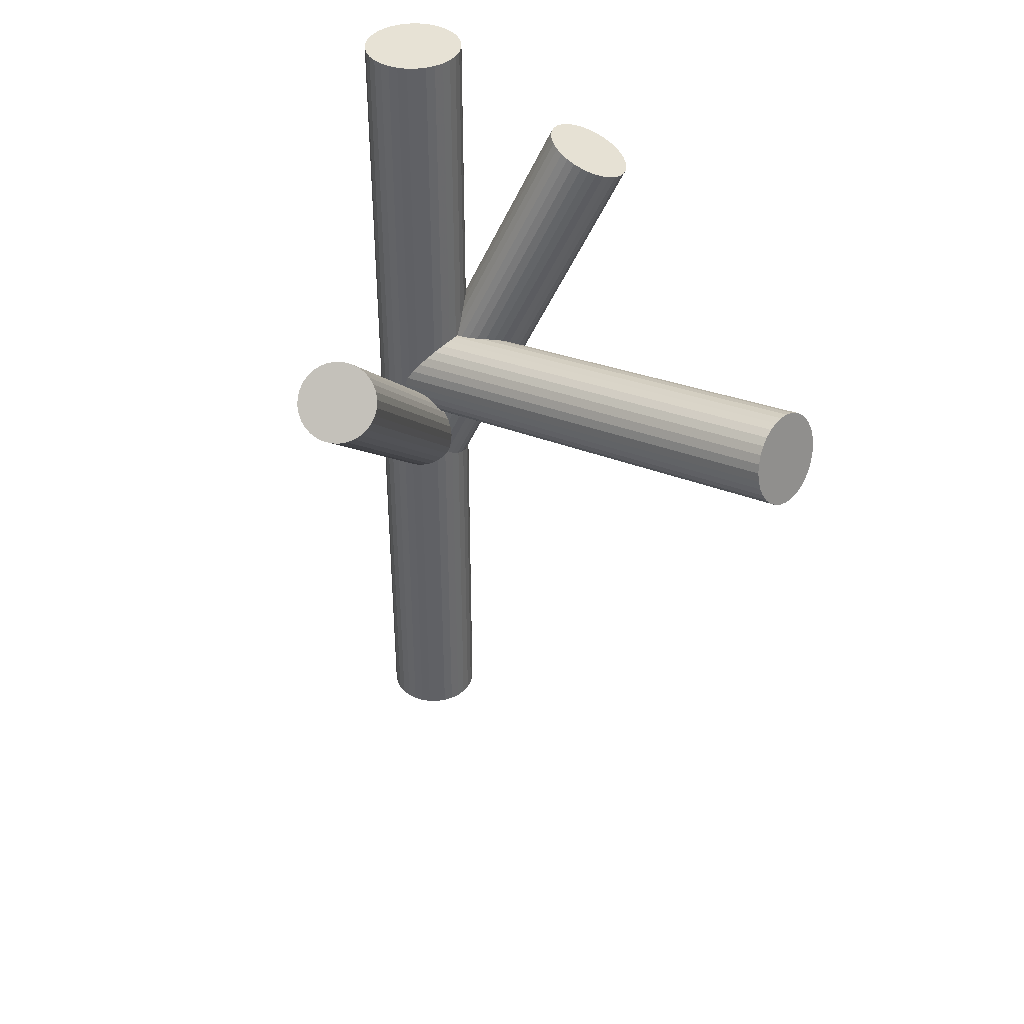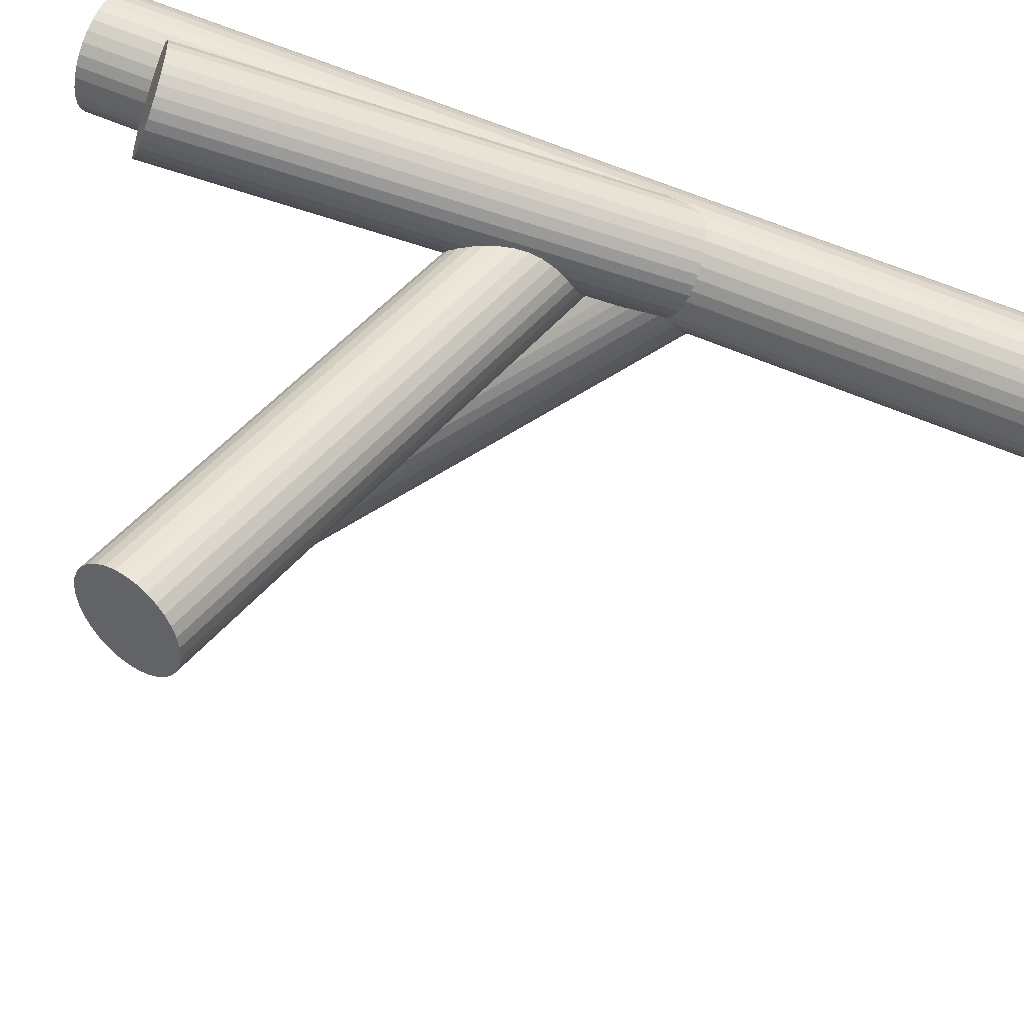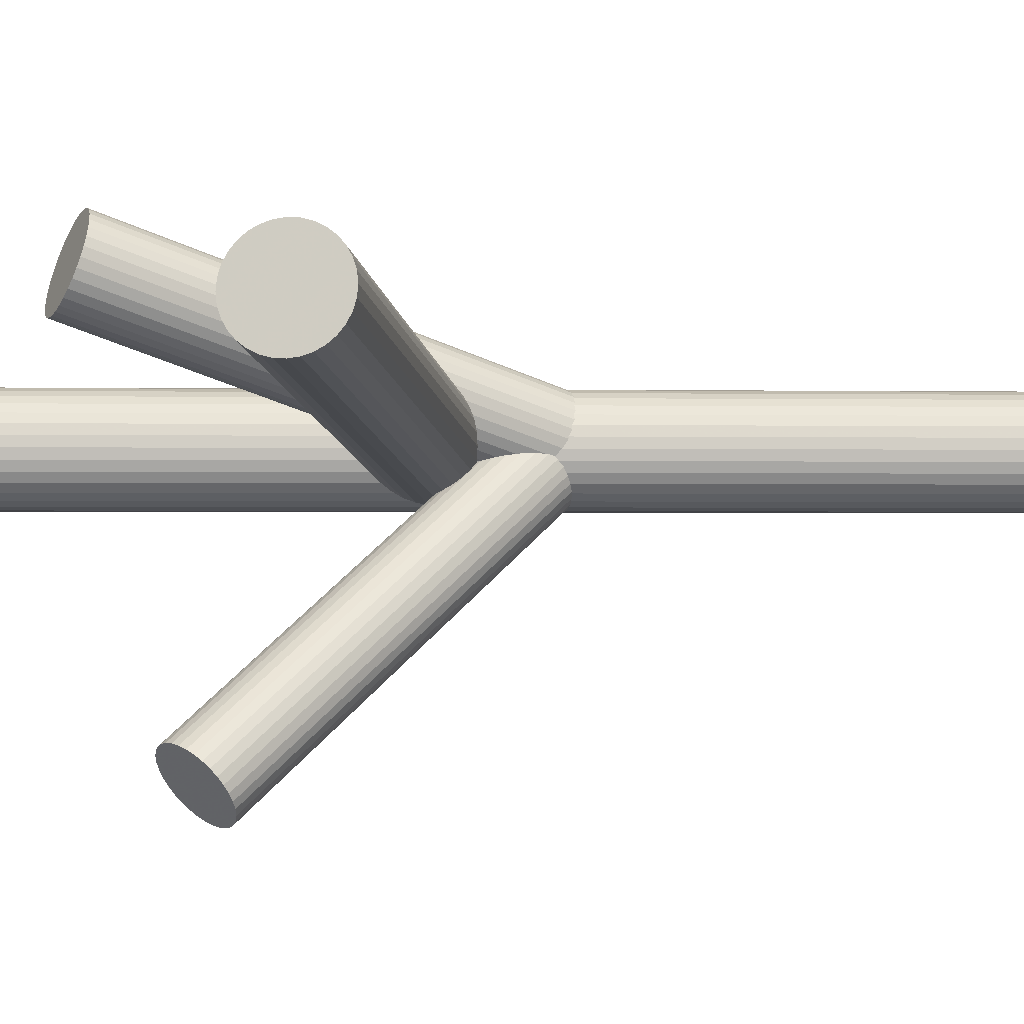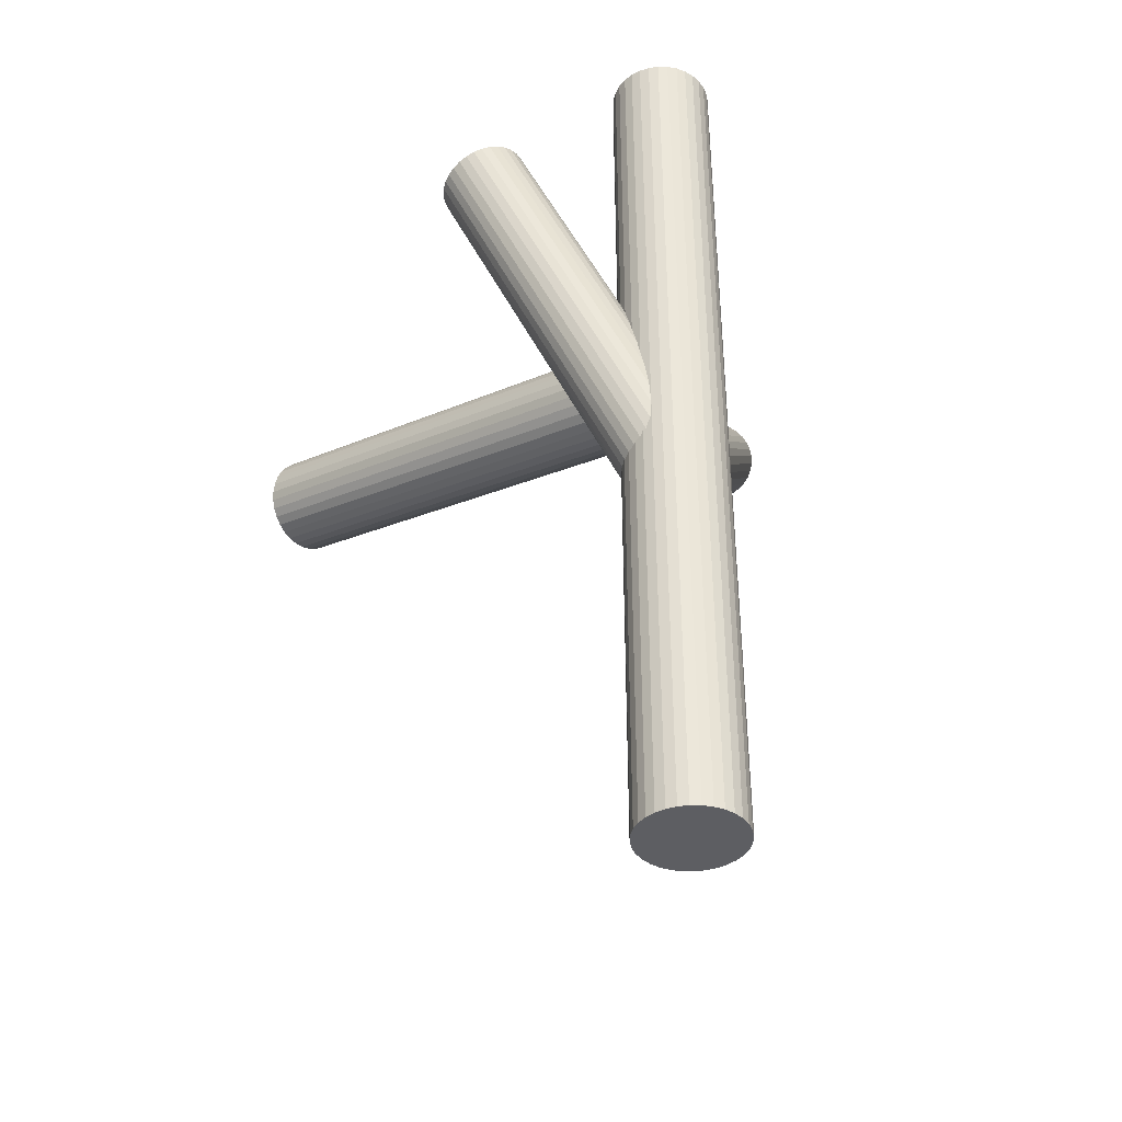
<metadata>
{"format":"obj","ext":"obj","renderer":"f3d","projection":"perspective","resolution":1024,"background":"white","views":[{"elev":40.1,"azim":50.4,"up":"+Z"},{"elev":58.7,"azim":114.4,"up":"+Y"},{"elev":-1.1,"azim":86.2,"up":"+Y"},{"elev":-39.0,"azim":-130.4,"up":"+Z"}]}
</metadata>
<code>
v -0.05744 0.01375 0.1159
v -0.05744 0.01375 -0.1159
v -0.05744 0.0009999 0.1159
v -0.05744 0.0009999 -0.1159
v -0.05744 0.02649 0.1159
v -0.05744 0.02649 -0.1159
v -0.06452 0.003148 0.1159
v -0.06452 0.003148 -0.1159
v -0.06452 0.02434 0.1159
v -0.06452 0.02434 -0.1159
v -0.05036 0.003148 0.1159
v -0.05036 0.003148 -0.1159
v -0.05036 0.02434 0.1159
v -0.05036 0.02434 -0.1159
v -0.04494 0.01623 0.1159
v -0.04494 0.01623 -0.1159
v -0.04494 0.01126 0.1159
v -0.04494 0.01126 -0.1159
v -0.05256 0.00197 0.1159
v -0.05256 0.00197 -0.1159
v -0.05256 0.02552 0.1159
v -0.05256 0.02552 -0.1159
v -0.05495 0.02625 0.1159
v -0.05495 0.02625 -0.1159
v -0.05495 0.001245 0.1159
v -0.05495 0.001245 -0.1159
v -0.06922 0.01862 0.1159
v -0.06922 0.01862 -0.1159
v -0.06922 0.008868 0.1159
v -0.06922 0.008868 -0.1159
v -0.07019 0.01375 0.1159
v -0.07019 0.01375 -0.1159
v -0.06804 0.006664 0.1159
v -0.06804 0.006664 -0.1159
v -0.06804 0.02083 0.1159
v -0.06804 0.02083 -0.1159
v -0.04843 0.02276 0.1159
v -0.04843 0.02276 -0.1159
v -0.04843 0.004733 0.1159
v -0.04843 0.004733 -0.1159
v -0.06645 0.02276 0.1159
v -0.06645 0.02276 -0.1159
v -0.06645 0.004733 0.1159
v -0.06645 0.004733 -0.1159
v -0.04684 0.006664 0.1159
v -0.04684 0.006664 -0.1159
v -0.04684 0.02083 0.1159
v -0.04684 0.02083 -0.1159
v -0.0447 0.01375 0.1159
v -0.0447 0.01375 -0.1159
v -0.04567 0.01862 0.1159
v -0.04567 0.01862 -0.1159
v -0.04567 0.008868 0.1159
v -0.04567 0.008868 -0.1159
v -0.05993 0.02625 0.1159
v -0.05993 0.02625 -0.1159
v -0.05993 0.001245 0.1159
v -0.05993 0.001245 -0.1159
v -0.06232 0.00197 0.1159
v -0.06232 0.00197 -0.1159
v -0.06232 0.02552 0.1159
v -0.06232 0.02552 -0.1159
v -0.06994 0.01623 0.1159
v -0.06994 0.01623 -0.1159
v -0.06994 0.01126 0.1159
v -0.06994 0.01126 -0.1159
v -0.00642 -0.0516 0.05937
v -0.05744 0.01375 -0.01295
v -0.01059 -0.04626 0.06714
v -0.06161 0.01909 -0.005175
v -0.002247 -0.05695 0.0516
v -0.05327 0.008401 -0.02072
v 0.0005472 -0.05411 0.05219
v -0.05047 0.01124 -0.02013
v -0.007164 -0.04423 0.06655
v -0.05819 0.02111 -0.005767
v 0.0007405 -0.04433 0.06089
v -0.05028 0.02101 -0.01143
v 0.002369 -0.04642 0.05785
v -0.04865 0.01893 -0.01447
v -0.008926 -0.04512 0.06699
v -0.05995 0.02023 -0.005324
v -0.0007406 -0.0556 0.05175
v -0.05176 0.009742 -0.02057
v -0.01553 -0.05542 0.06235
v -0.06655 0.009926 -0.009974
v -0.01233 -0.05951 0.0564
v -0.06336 0.005835 -0.01592
v -0.003621 -0.04333 0.06487
v -0.05464 0.02201 -0.007452
v 0.00228 -0.05089 0.05387
v -0.04874 0.01445 -0.01845
v -0.01441 -0.05068 0.06583
v -0.06543 0.01466 -0.006485
v -0.007467 -0.05957 0.05291
v -0.05849 0.005774 -0.01941
v 0.002659 -0.04929 0.05505
v -0.04836 0.01605 -0.01727
v -0.001978 -0.04335 0.06369
v -0.053 0.02199 -0.00863
v 0.001711 -0.04525 0.05937
v -0.04931 0.02009 -0.01295
v -0.01455 -0.05795 0.05937
v -0.06557 0.007397 -0.01295
v -0.01086 -0.05985 0.05505
v -0.06188 0.005497 -0.01727
v -0.0155 -0.05391 0.06369
v -0.06652 0.01144 -0.00863
v -0.005372 -0.04363 0.06583
v -0.05639 0.02172 -0.006485
v 0.001567 -0.05252 0.05291
v -0.04945 0.01283 -0.01941
v -0.01512 -0.05231 0.06487
v -0.06614 0.01304 -0.007452
v -0.009218 -0.05987 0.05387
v -0.06024 0.005477 -0.01845
v -0.000505 -0.04369 0.06235
v -0.05153 0.02166 -0.009974
v 0.002689 -0.04778 0.0564
v -0.04833 0.01757 -0.01592
v -0.0121 -0.0476 0.06699
v -0.06312 0.01775 -0.005324
v -0.003913 -0.05808 0.05175
v -0.05493 0.007265 -0.02057
v -0.01521 -0.05678 0.06089
v -0.06623 0.008562 -0.01143
v -0.01358 -0.05887 0.05785
v -0.0646 0.006476 -0.01447
v -0.005676 -0.05897 0.05219
v -0.0567 0.006378 -0.02013
v -0.01339 -0.04909 0.06655
v -0.06441 0.01625 -0.005767
v -0.05744 0.01375 0.01284
v 0.06679 0.03585 0.04182
v -0.05477 0.01422 0.001031
v 0.06946 0.03632 0.03001
v -0.06011 0.01327 0.02465
v 0.06412 0.03537 0.05363
v -0.05419 0.004089 0.00628
v 0.07004 0.02619 0.03526
v -0.05716 0.003561 0.0194
v 0.06707 0.02566 0.04838
v -0.05404 0.007512 0.003021
v 0.07019 0.02961 0.032
v -0.05848 0.006722 0.02266
v 0.06575 0.02882 0.05164
v -0.06083 0.02185 0.02119
v 0.0634 0.04395 0.05017
v -0.05705 0.02252 0.00449
v 0.06717 0.04462 0.03347
v -0.05484 0.002136 0.01054
v 0.06939 0.02424 0.03952
v -0.05588 0.001951 0.01515
v 0.06835 0.02405 0.04412
v -0.05532 0.001814 0.01284
v 0.06891 0.02392 0.04182
v -0.05838 0.02495 0.008322
v 0.06585 0.04705 0.0373
v -0.06042 0.02459 0.01736
v 0.0638 0.04669 0.04634
v -0.0591 0.008741 0.02375
v 0.06513 0.03084 0.05273
v -0.05416 0.009618 0.00193
v 0.07007 0.03172 0.03091
v -0.05441 0.01188 0.001258
v 0.06982 0.03398 0.03024
v -0.05965 0.01095 0.02443
v 0.06458 0.03305 0.0534
v -0.05524 0.01654 0.001258
v 0.06899 0.03864 0.03024
v -0.06047 0.01561 0.02443
v 0.06375 0.03771 0.0534
v -0.06072 0.01787 0.02375
v 0.06351 0.03997 0.05273
v -0.05579 0.01875 0.00193
v 0.06844 0.04085 0.03091
v -0.05446 0.002904 0.008322
v 0.06977 0.02501 0.0373
v -0.0565 0.002541 0.01736
v 0.06773 0.02464 0.04634
v -0.05956 0.02568 0.01284
v 0.06466 0.04778 0.04182
v -0.059 0.02554 0.01054
v 0.06523 0.04764 0.03952
v -0.06004 0.02535 0.01515
v 0.06418 0.04746 0.04412
v -0.05783 0.004973 0.02119
v 0.0664 0.02707 0.05017
v -0.05405 0.005645 0.00449
v 0.07018 0.02775 0.03347
v -0.0564 0.02077 0.003021
v 0.06783 0.04287 0.032
v -0.06084 0.01998 0.02266
v 0.06339 0.04208 0.05164
v -0.05772 0.02393 0.00628
v 0.06651 0.04603 0.03526
v -0.06069 0.0234 0.0194
v 0.06354 0.0455 0.04838
v -0.0264 0.04901 0.0853
v -0.05744 0.01375 -0.01643
v -0.03327 0.04121 0.0901
v -0.0643 0.005948 -0.01164
v -0.01954 0.05681 0.0805
v -0.05058 0.02154 -0.02123
v -0.03696 0.05301 0.08714
v -0.068 0.01775 -0.0146
v -0.03171 0.05898 0.08347
v -0.06275 0.02371 -0.01827
v -0.02973 0.05963 0.08264
v -0.06077 0.02436 -0.0191
v -0.03736 0.05096 0.08797
v -0.06839 0.0157 -0.01377
v -0.02734 0.03833 0.08929
v -0.05838 0.003063 -0.01244
v -0.01593 0.05129 0.08131
v -0.04696 0.01603 -0.02042
v -0.03146 0.03989 0.09001
v -0.0625 0.004623 -0.01173
v -0.018 0.05518 0.0806
v -0.04903 0.01992 -0.02114
v -0.03733 0.04884 0.08869
v -0.06837 0.01358 -0.01304
v -0.02762 0.05987 0.08191
v -0.05866 0.0246 -0.01982
v -0.03499 0.05657 0.0853
v -0.06603 0.0213 -0.01643
v -0.03603 0.0447 0.08973
v -0.06707 0.009434 -0.012
v -0.02335 0.05911 0.08087
v -0.05439 0.02384 -0.02086
v -0.03349 0.05795 0.08437
v -0.06453 0.02268 -0.01737
v -0.03616 0.0549 0.08624
v -0.0672 0.01964 -0.0155
v -0.01664 0.04312 0.08437
v -0.04768 0.007853 -0.01737
v -0.01932 0.04008 0.08624
v -0.05036 0.00481 -0.0155
v -0.02946 0.03891 0.08973
v -0.06049 0.003649 -0.012
v -0.01678 0.05332 0.08087
v -0.04781 0.01806 -0.02086
v -0.01781 0.04145 0.0853
v -0.04885 0.006186 -0.01643
v -0.02518 0.03815 0.08869
v -0.05622 0.002887 -0.01304
v -0.01548 0.04918 0.08191
v -0.04652 0.01391 -0.01982
v -0.03481 0.04284 0.09001
v -0.06585 0.007573 -0.01173
v -0.02135 0.05813 0.0806
v -0.05239 0.02287 -0.02114
v -0.03688 0.04673 0.08929
v -0.06792 0.01146 -0.01244
v -0.02547 0.05969 0.08131
v -0.05651 0.02443 -0.02042
v -0.01545 0.04706 0.08264
v -0.04649 0.01179 -0.0191
v -0.02307 0.03839 0.08797
v -0.05411 0.003128 -0.01377
v -0.02109 0.03904 0.08714
v -0.05213 0.003778 -0.0146
v -0.01584 0.04501 0.08347
v -0.04688 0.009745 -0.01827
f 50 2 16
f 50 16 49
f 49 16 15
f 49 15 1
f 16 2 52
f 16 52 15
f 15 52 51
f 15 51 1
f 52 2 48
f 52 48 51
f 51 48 47
f 51 47 1
f 48 2 38
f 48 38 47
f 47 38 37
f 47 37 1
f 38 2 14
f 38 14 37
f 37 14 13
f 37 13 1
f 14 2 22
f 14 22 13
f 13 22 21
f 13 21 1
f 22 2 24
f 22 24 21
f 21 24 23
f 21 23 1
f 24 2 6
f 24 6 23
f 23 6 5
f 23 5 1
f 6 2 56
f 6 56 5
f 5 56 55
f 5 55 1
f 56 2 62
f 56 62 55
f 55 62 61
f 55 61 1
f 62 2 10
f 62 10 61
f 61 10 9
f 61 9 1
f 10 2 42
f 10 42 9
f 9 42 41
f 9 41 1
f 42 2 36
f 42 36 41
f 41 36 35
f 41 35 1
f 36 2 28
f 36 28 35
f 35 28 27
f 35 27 1
f 28 2 64
f 28 64 27
f 27 64 63
f 27 63 1
f 64 2 32
f 64 32 63
f 63 32 31
f 63 31 1
f 32 2 66
f 32 66 31
f 31 66 65
f 31 65 1
f 66 2 30
f 66 30 65
f 65 30 29
f 65 29 1
f 30 2 34
f 30 34 29
f 29 34 33
f 29 33 1
f 34 2 44
f 34 44 33
f 33 44 43
f 33 43 1
f 44 2 8
f 44 8 43
f 43 8 7
f 43 7 1
f 8 2 60
f 8 60 7
f 7 60 59
f 7 59 1
f 60 2 58
f 60 58 59
f 59 58 57
f 59 57 1
f 58 2 4
f 58 4 57
f 57 4 3
f 57 3 1
f 4 2 26
f 4 26 3
f 3 26 25
f 3 25 1
f 26 2 20
f 26 20 25
f 25 20 19
f 25 19 1
f 20 2 12
f 20 12 19
f 19 12 11
f 19 11 1
f 12 2 40
f 12 40 11
f 11 40 39
f 11 39 1
f 40 2 46
f 40 46 39
f 39 46 45
f 39 45 1
f 46 2 54
f 46 54 45
f 45 54 53
f 45 53 1
f 54 2 18
f 54 18 53
f 53 18 17
f 53 17 1
f 18 2 50
f 18 50 17
f 17 50 49
f 17 49 1
f 102 68 78
f 102 78 101
f 101 78 77
f 101 77 67
f 78 68 118
f 78 118 77
f 77 118 117
f 77 117 67
f 118 68 100
f 118 100 117
f 117 100 99
f 117 99 67
f 100 68 90
f 100 90 99
f 99 90 89
f 99 89 67
f 90 68 110
f 90 110 89
f 89 110 109
f 89 109 67
f 110 68 76
f 110 76 109
f 109 76 75
f 109 75 67
f 76 68 82
f 76 82 75
f 75 82 81
f 75 81 67
f 82 68 70
f 82 70 81
f 81 70 69
f 81 69 67
f 70 68 122
f 70 122 69
f 69 122 121
f 69 121 67
f 122 68 132
f 122 132 121
f 121 132 131
f 121 131 67
f 132 68 94
f 132 94 131
f 131 94 93
f 131 93 67
f 94 68 114
f 94 114 93
f 93 114 113
f 93 113 67
f 114 68 108
f 114 108 113
f 113 108 107
f 113 107 67
f 108 68 86
f 108 86 107
f 107 86 85
f 107 85 67
f 86 68 126
f 86 126 85
f 85 126 125
f 85 125 67
f 126 68 104
f 126 104 125
f 125 104 103
f 125 103 67
f 104 68 128
f 104 128 103
f 103 128 127
f 103 127 67
f 128 68 88
f 128 88 127
f 127 88 87
f 127 87 67
f 88 68 106
f 88 106 87
f 87 106 105
f 87 105 67
f 106 68 116
f 106 116 105
f 105 116 115
f 105 115 67
f 116 68 96
f 116 96 115
f 115 96 95
f 115 95 67
f 96 68 130
f 96 130 95
f 95 130 129
f 95 129 67
f 130 68 124
f 130 124 129
f 129 124 123
f 129 123 67
f 124 68 72
f 124 72 123
f 123 72 71
f 123 71 67
f 72 68 84
f 72 84 71
f 71 84 83
f 71 83 67
f 84 68 74
f 84 74 83
f 83 74 73
f 83 73 67
f 74 68 112
f 74 112 73
f 73 112 111
f 73 111 67
f 112 68 92
f 112 92 111
f 111 92 91
f 111 91 67
f 92 68 98
f 92 98 91
f 91 98 97
f 91 97 67
f 98 68 120
f 98 120 97
f 97 120 119
f 97 119 67
f 120 68 80
f 120 80 119
f 119 80 79
f 119 79 67
f 80 68 102
f 80 102 79
f 79 102 101
f 79 101 67
f 181 133 185
f 181 185 182
f 182 185 186
f 182 186 134
f 185 133 159
f 185 159 186
f 186 159 160
f 186 160 134
f 159 133 197
f 159 197 160
f 160 197 198
f 160 198 134
f 197 133 147
f 197 147 198
f 198 147 148
f 198 148 134
f 147 133 193
f 147 193 148
f 148 193 194
f 148 194 134
f 193 133 173
f 193 173 194
f 194 173 174
f 194 174 134
f 173 133 171
f 173 171 174
f 174 171 172
f 174 172 134
f 171 133 137
f 171 137 172
f 172 137 138
f 172 138 134
f 137 133 167
f 137 167 138
f 138 167 168
f 138 168 134
f 167 133 161
f 167 161 168
f 168 161 162
f 168 162 134
f 161 133 145
f 161 145 162
f 162 145 146
f 162 146 134
f 145 133 187
f 145 187 146
f 146 187 188
f 146 188 134
f 187 133 141
f 187 141 188
f 188 141 142
f 188 142 134
f 141 133 179
f 141 179 142
f 142 179 180
f 142 180 134
f 179 133 153
f 179 153 180
f 180 153 154
f 180 154 134
f 153 133 155
f 153 155 154
f 154 155 156
f 154 156 134
f 155 133 151
f 155 151 156
f 156 151 152
f 156 152 134
f 151 133 177
f 151 177 152
f 152 177 178
f 152 178 134
f 177 133 139
f 177 139 178
f 178 139 140
f 178 140 134
f 139 133 189
f 139 189 140
f 140 189 190
f 140 190 134
f 189 133 143
f 189 143 190
f 190 143 144
f 190 144 134
f 143 133 163
f 143 163 144
f 144 163 164
f 144 164 134
f 163 133 165
f 163 165 164
f 164 165 166
f 164 166 134
f 165 133 135
f 165 135 166
f 166 135 136
f 166 136 134
f 135 133 169
f 135 169 136
f 136 169 170
f 136 170 134
f 169 133 175
f 169 175 170
f 170 175 176
f 170 176 134
f 175 133 191
f 175 191 176
f 176 191 192
f 176 192 134
f 191 133 149
f 191 149 192
f 192 149 150
f 192 150 134
f 149 133 195
f 149 195 150
f 150 195 196
f 150 196 134
f 195 133 157
f 195 157 196
f 196 157 158
f 196 158 134
f 157 133 183
f 157 183 158
f 158 183 184
f 158 184 134
f 183 133 181
f 183 181 184
f 184 181 182
f 184 182 134
f 226 200 234
f 226 234 225
f 225 234 233
f 225 233 199
f 234 200 206
f 234 206 233
f 233 206 205
f 233 205 199
f 206 200 212
f 206 212 205
f 205 212 211
f 205 211 199
f 212 200 222
f 212 222 211
f 211 222 221
f 211 221 199
f 222 200 254
f 222 254 221
f 221 254 253
f 221 253 199
f 254 200 228
f 254 228 253
f 253 228 227
f 253 227 199
f 228 200 250
f 228 250 227
f 227 250 249
f 227 249 199
f 250 200 202
f 250 202 249
f 249 202 201
f 249 201 199
f 202 200 218
f 202 218 201
f 201 218 217
f 201 217 199
f 218 200 240
f 218 240 217
f 217 240 239
f 217 239 199
f 240 200 214
f 240 214 239
f 239 214 213
f 239 213 199
f 214 200 246
f 214 246 213
f 213 246 245
f 213 245 199
f 246 200 260
f 246 260 245
f 245 260 259
f 245 259 199
f 260 200 262
f 260 262 259
f 259 262 261
f 259 261 199
f 262 200 238
f 262 238 261
f 261 238 237
f 261 237 199
f 238 200 244
f 238 244 237
f 237 244 243
f 237 243 199
f 244 200 236
f 244 236 243
f 243 236 235
f 243 235 199
f 236 200 264
f 236 264 235
f 235 264 263
f 235 263 199
f 264 200 258
f 264 258 263
f 263 258 257
f 263 257 199
f 258 200 248
f 258 248 257
f 257 248 247
f 257 247 199
f 248 200 216
f 248 216 247
f 247 216 215
f 247 215 199
f 216 200 242
f 216 242 215
f 215 242 241
f 215 241 199
f 242 200 220
f 242 220 241
f 241 220 219
f 241 219 199
f 220 200 204
f 220 204 219
f 219 204 203
f 219 203 199
f 204 200 252
f 204 252 203
f 203 252 251
f 203 251 199
f 252 200 230
f 252 230 251
f 251 230 229
f 251 229 199
f 230 200 256
f 230 256 229
f 229 256 255
f 229 255 199
f 256 200 224
f 256 224 255
f 255 224 223
f 255 223 199
f 224 200 210
f 224 210 223
f 223 210 209
f 223 209 199
f 210 200 208
f 210 208 209
f 209 208 207
f 209 207 199
f 208 200 232
f 208 232 207
f 207 232 231
f 207 231 199
f 232 200 226
f 232 226 231
f 231 226 225
f 231 225 199

</code>
